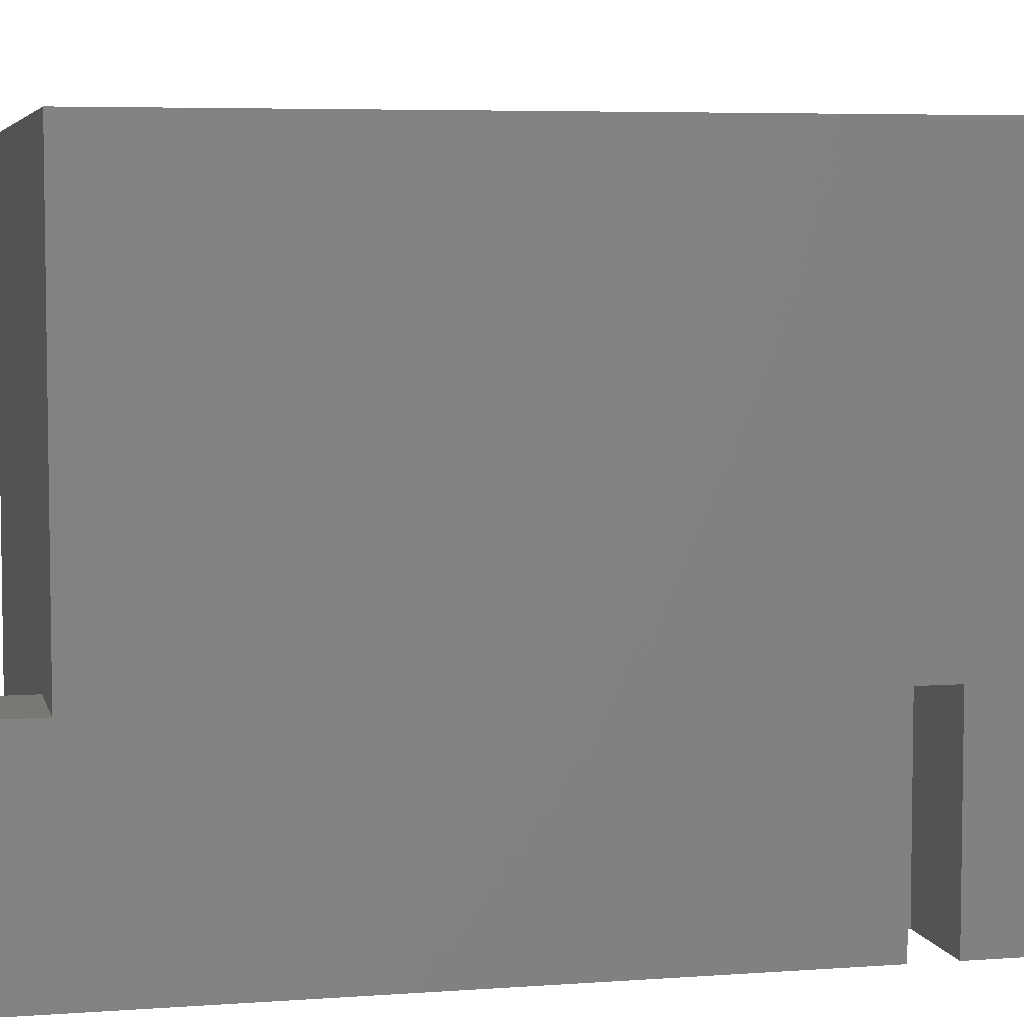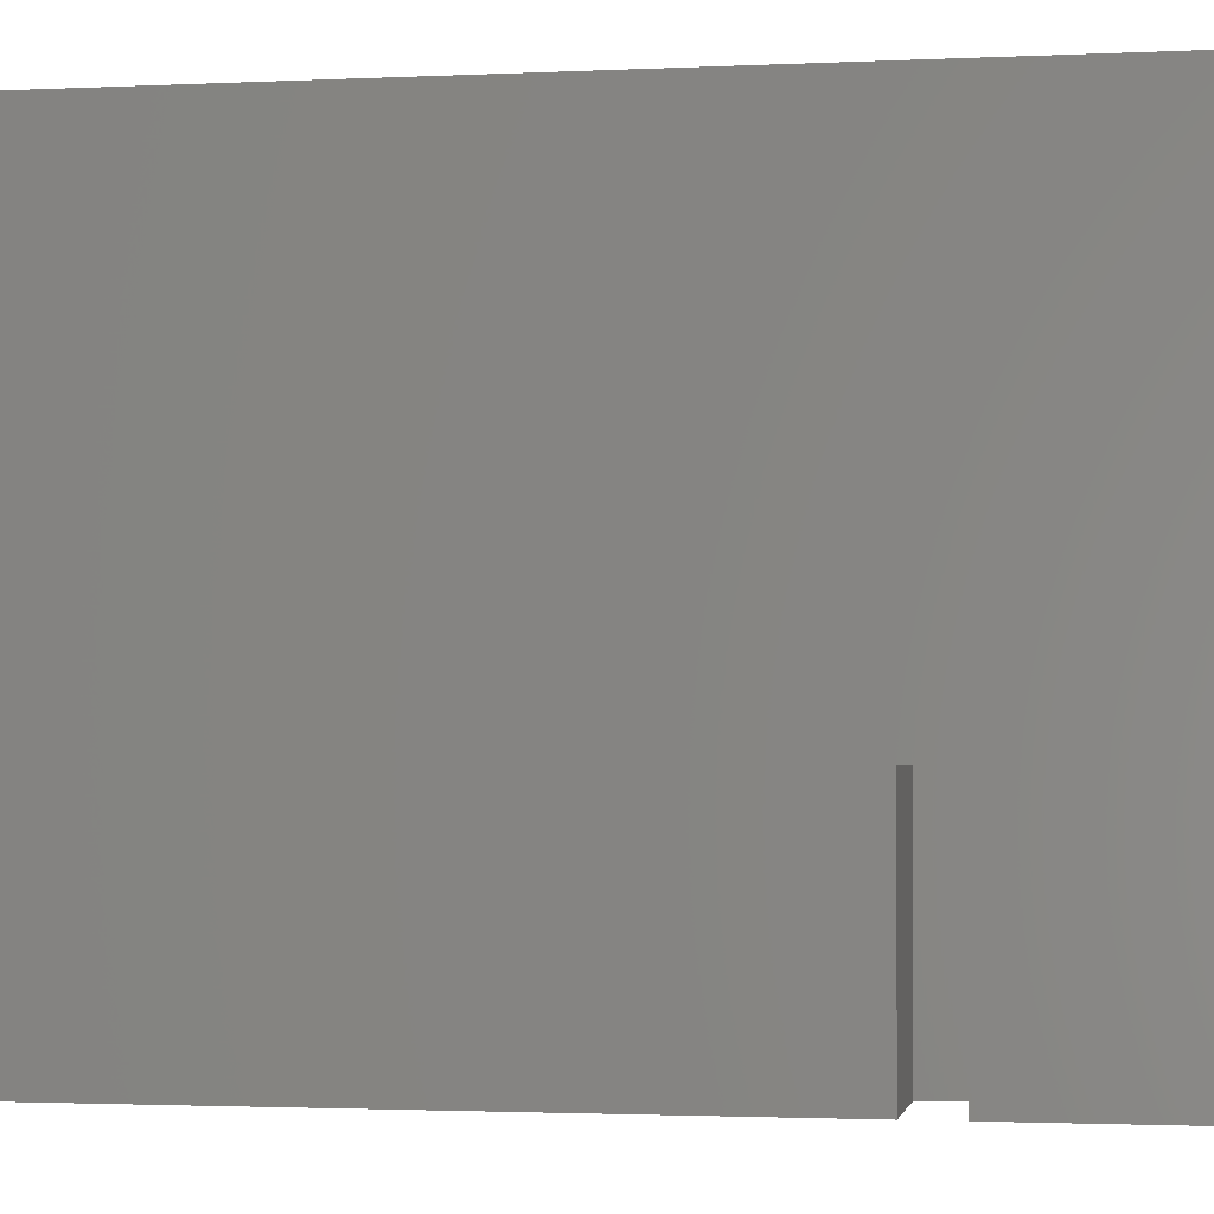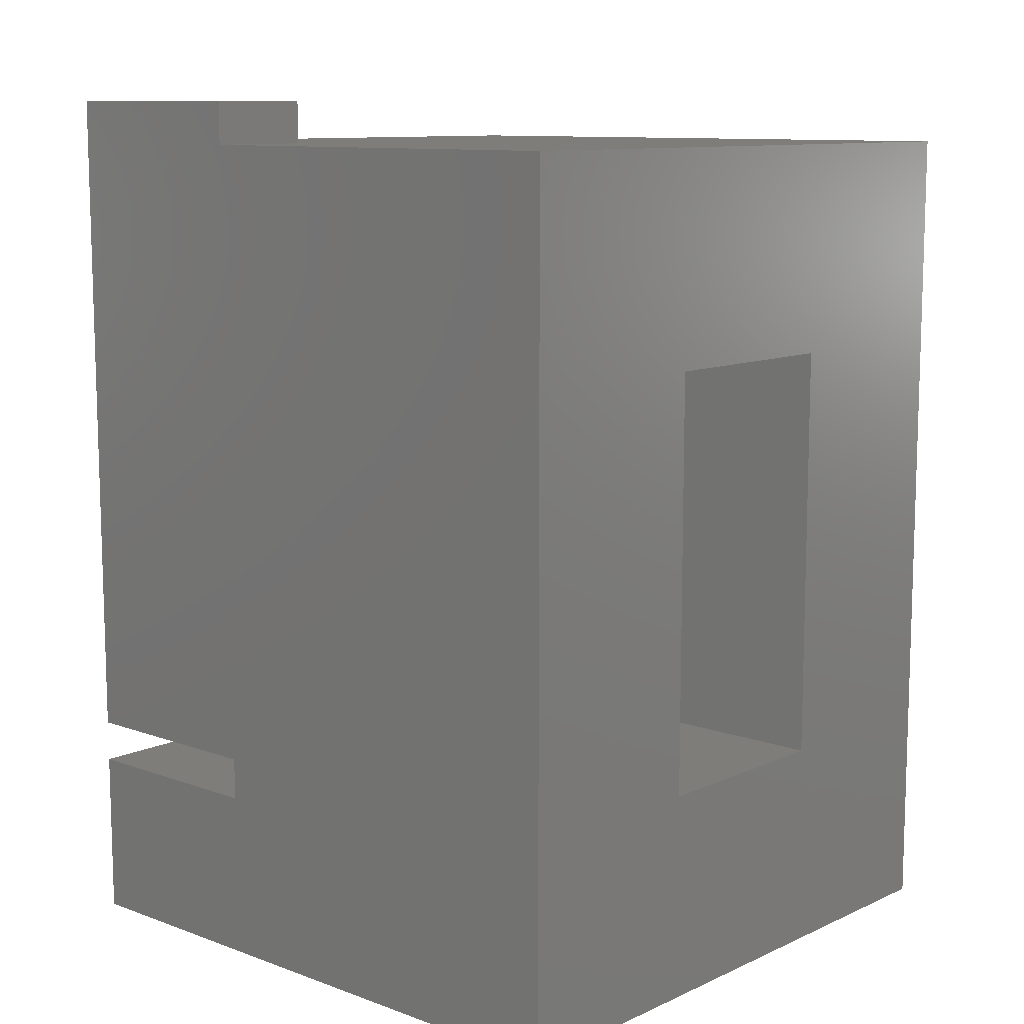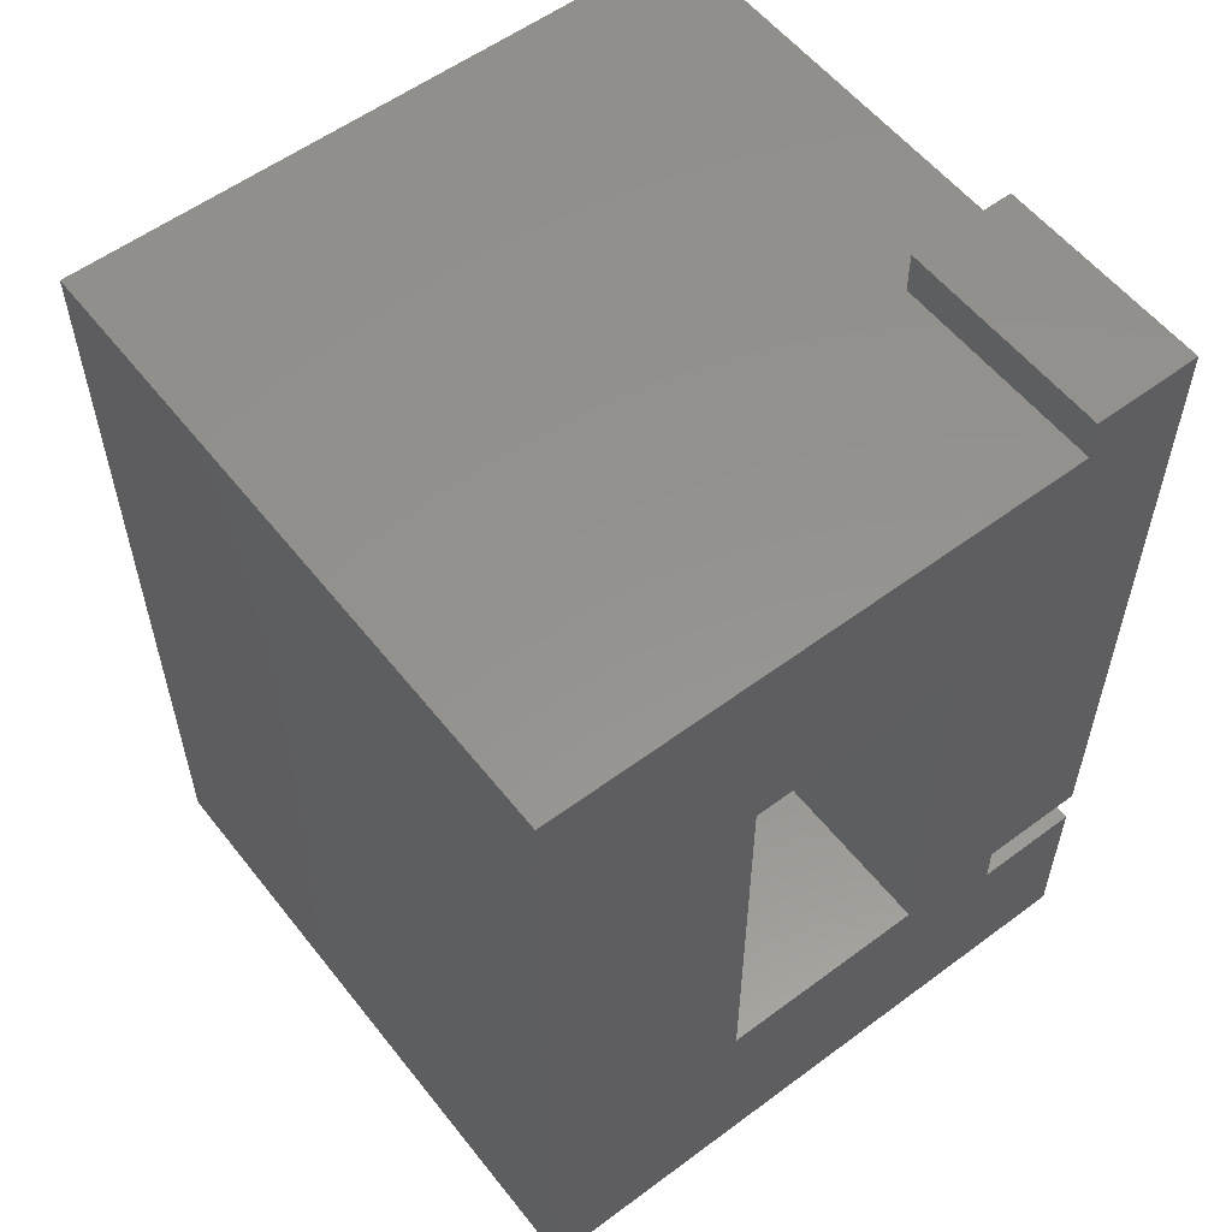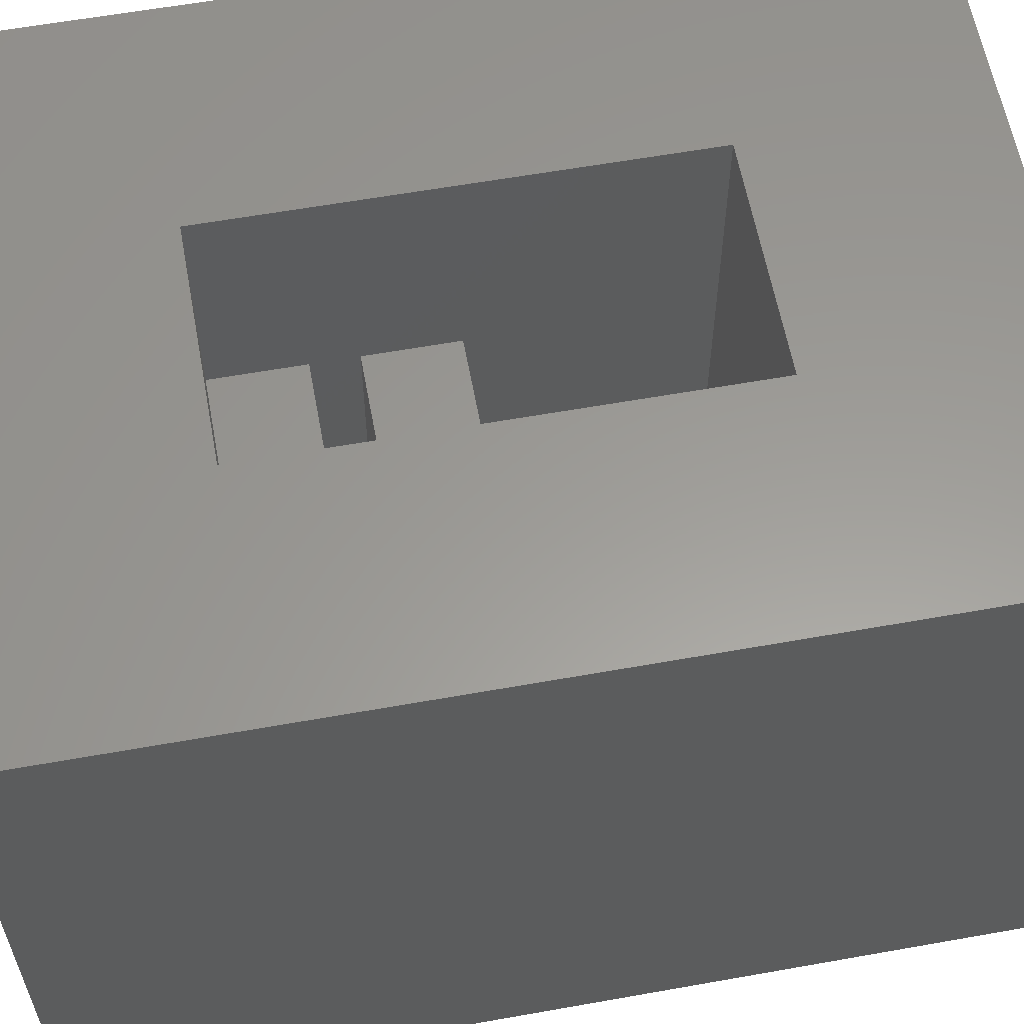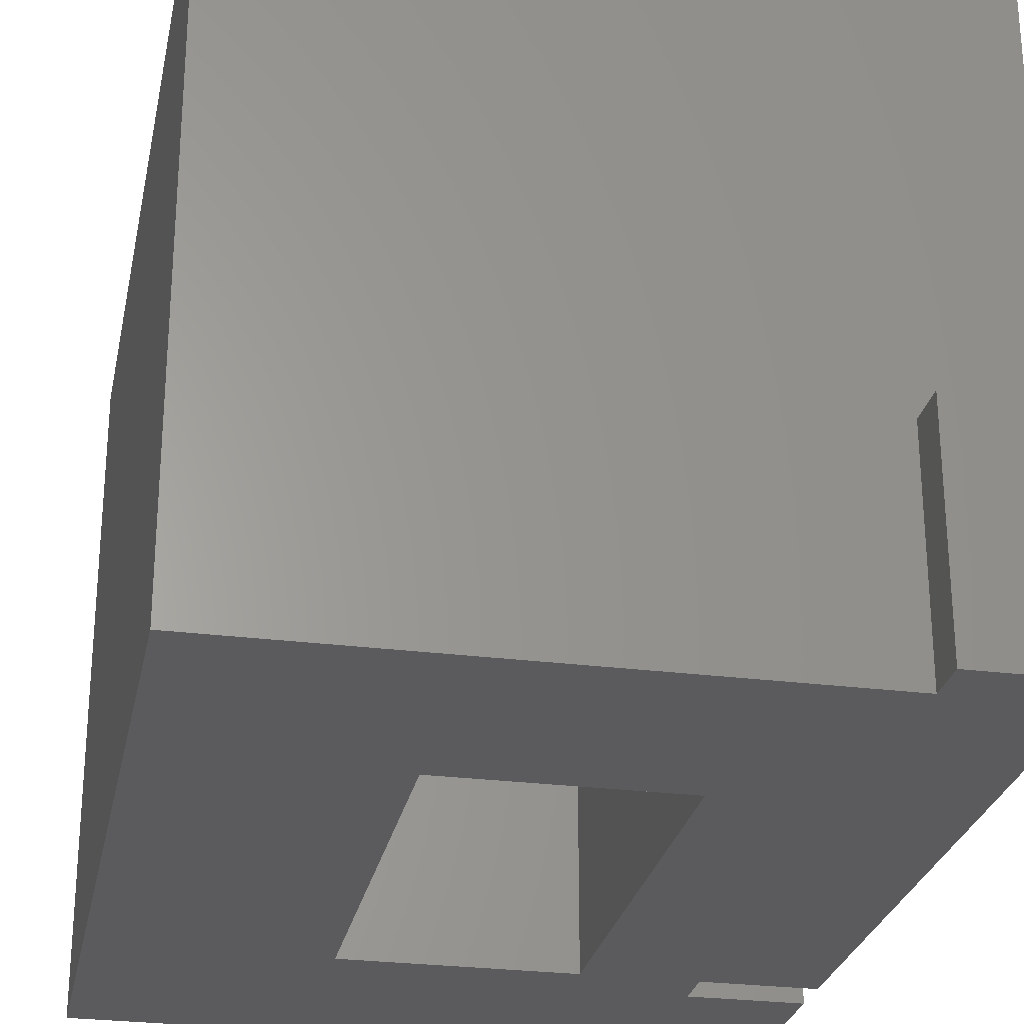
<metadata>
{"format":"stl","ext":"stl","renderer":"f3d","projection":"perspective","resolution":1024,"background":"white","views":[{"elev":5.5,"azim":77.1,"up":"+Y"},{"elev":-1.9,"azim":100.2,"up":"+Y"},{"elev":10.5,"azim":131.9,"up":"+Z"},{"elev":56.5,"azim":-37.8,"up":"+Z"},{"elev":59.8,"azim":-100.4,"up":"+Y"},{"elev":-27.0,"azim":-11.3,"up":"+Y"}]}
</metadata>
<code>
# stl→obj: 46 verts, 96 faces
v 30 10 10
v 30 30 40
v 30 10 40
v 30 30 0
v 30 10 8
v 30 0 0
v 30 0 8
v 30 0 42
v 30 10 42
v 30 0 10
v 25 0 10
v 25 10 10
v 10 30 10
v 20 20 10
v 20 30 10
v 10 20 10
v 10 10 10
v 20 0 10
v 20 10 10
v 10 0 10
v 0 0 0
v 0 30 0
v 0 30 40
v 0 0 40
v 20 30 30
v 10 30 30
v 10 0 30
v 25 0 40
v 25 0 8
v 25 0 42
v 20 0 30
v 25 10 8
v 10 20 20
v 20 10 20
v 20 20 20
v 10 10 20
v 20 20 16
v 10 20 16
v 10 20 14
v 20 20 14
v 10 10 16
v 20 10 16
v 20 10 14
v 10 10 14
v 25 10 40
v 25 10 42
f 1 2 3
f 2 1 4
f 5 4 1
f 6 5 7
f 5 6 4
f 8 3 9
f 10 3 8
f 3 10 1
f 11 1 10
f 1 11 12
f 13 14 15
f 14 13 16
f 17 18 19
f 18 17 20
f 21 4 6
f 4 21 22
f 21 23 22
f 23 21 24
f 2 25 23
f 2 15 25
f 15 4 13
f 4 15 2
f 26 23 25
f 13 23 26
f 13 22 23
f 22 13 4
f 24 27 28
f 24 20 27
f 6 18 20
f 18 29 11
f 21 20 24
f 6 20 21
f 18 6 29
f 29 6 7
f 28 8 30
f 31 28 27
f 28 31 8
f 11 31 18
f 10 31 11
f 31 10 8
f 32 7 5
f 7 32 29
f 11 32 12
f 32 11 29
f 32 1 12
f 1 32 5
f 33 34 35
f 34 33 36
f 37 33 35
f 33 37 38
f 14 39 40
f 39 14 16
f 41 34 36
f 34 41 42
f 17 43 44
f 43 17 19
f 18 43 19
f 43 18 42
f 42 18 34
f 43 37 40
f 37 43 42
f 40 15 14
f 37 15 40
f 35 15 37
f 15 35 25
f 34 25 35
f 34 31 25
f 31 34 18
f 41 37 42
f 37 41 38
f 39 43 40
f 43 39 44
f 41 39 38
f 39 41 44
f 26 33 13
f 26 36 33
f 20 41 36
f 41 20 44
f 27 36 26
f 20 36 27
f 44 20 17
f 38 13 33
f 39 13 38
f 13 39 16
f 2 45 3
f 23 45 2
f 24 45 23
f 45 24 28
f 27 25 31
f 25 27 26
f 46 8 9
f 8 46 30
f 28 46 45
f 46 28 30
f 3 46 9
f 46 3 45

</code>
